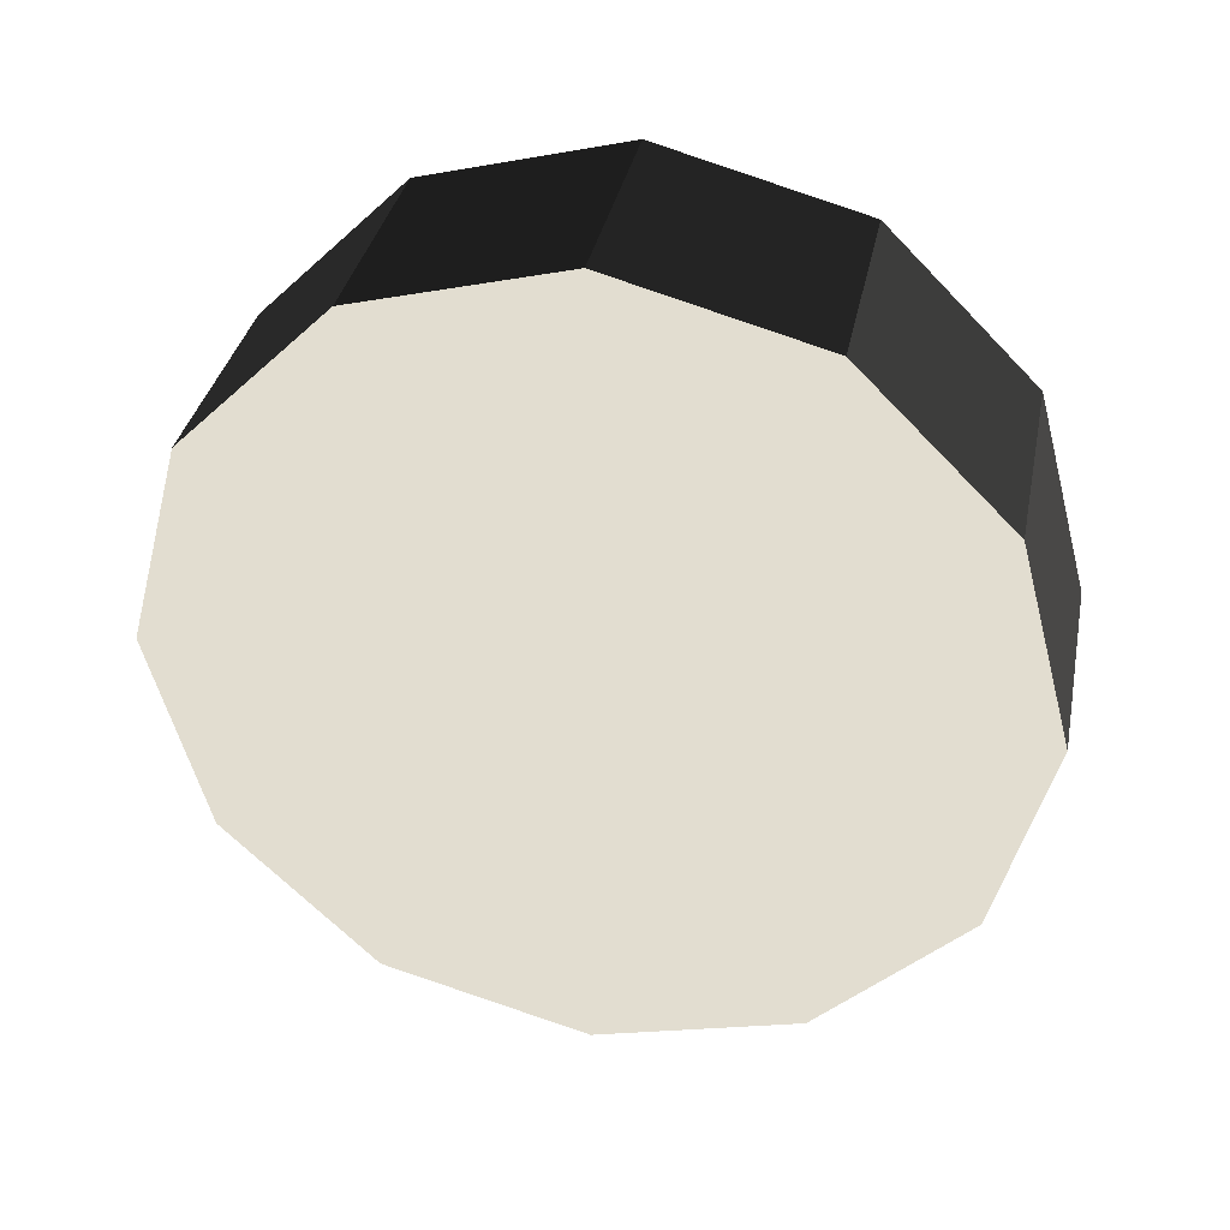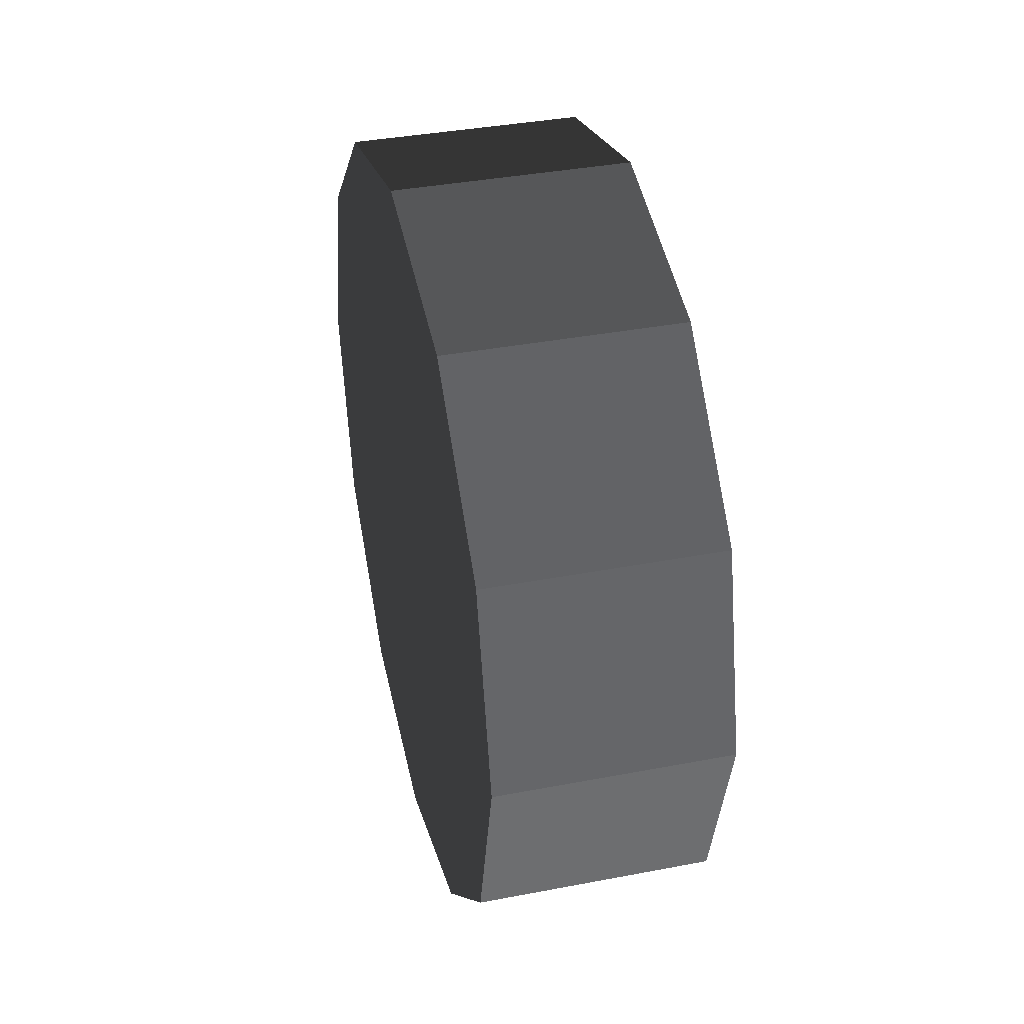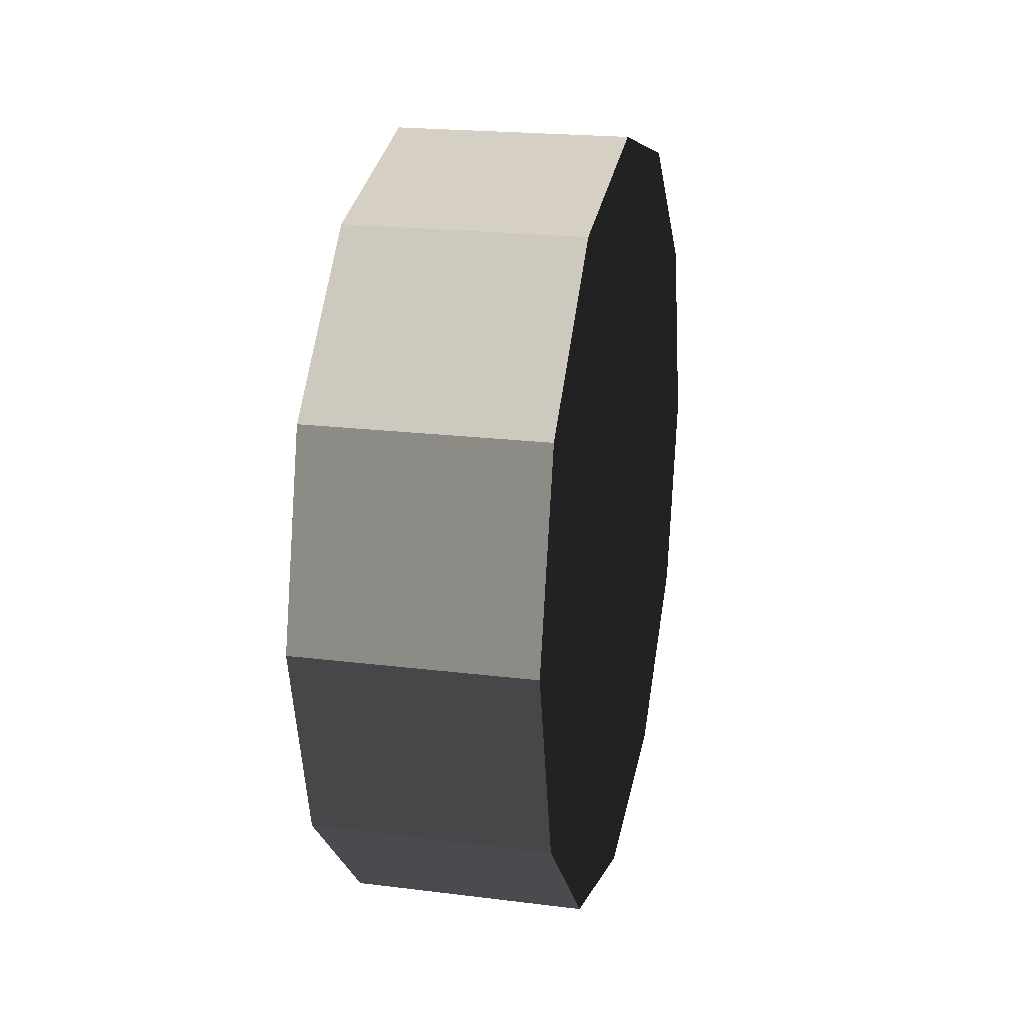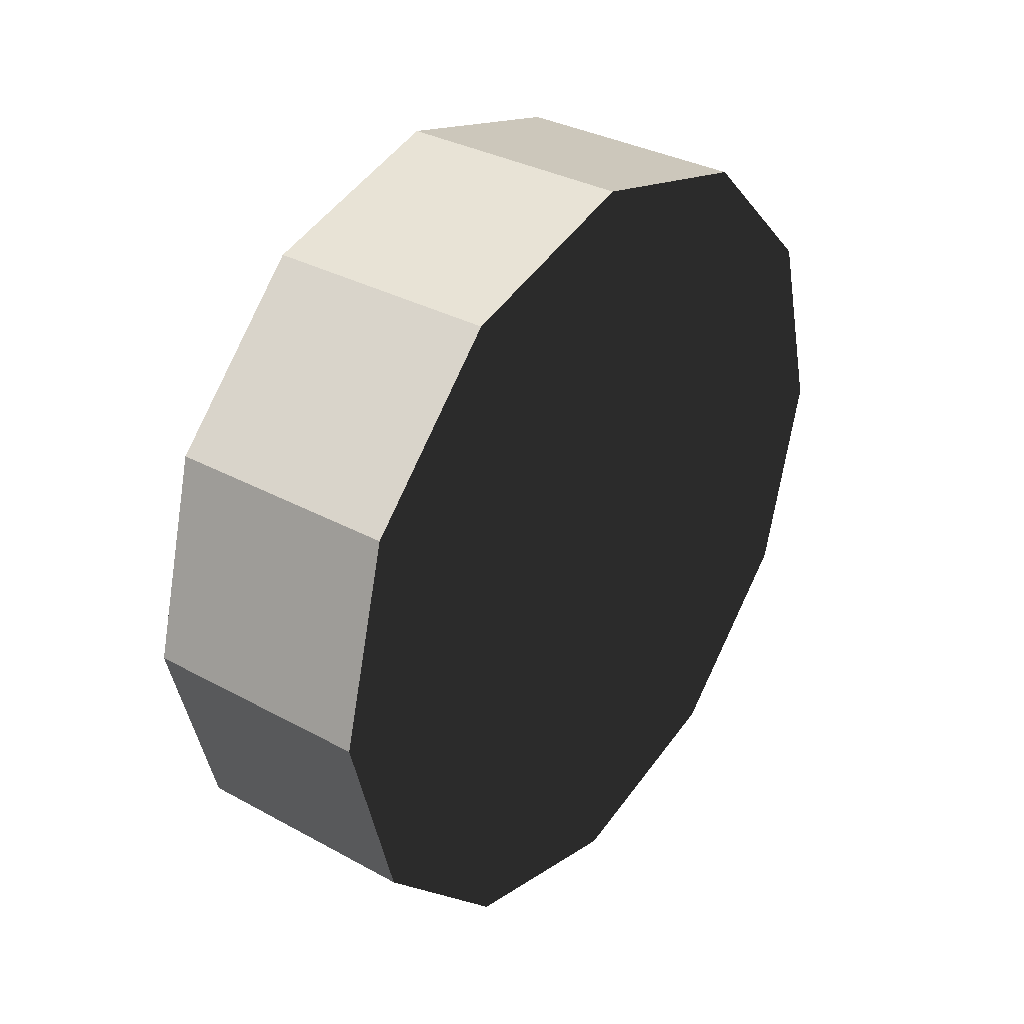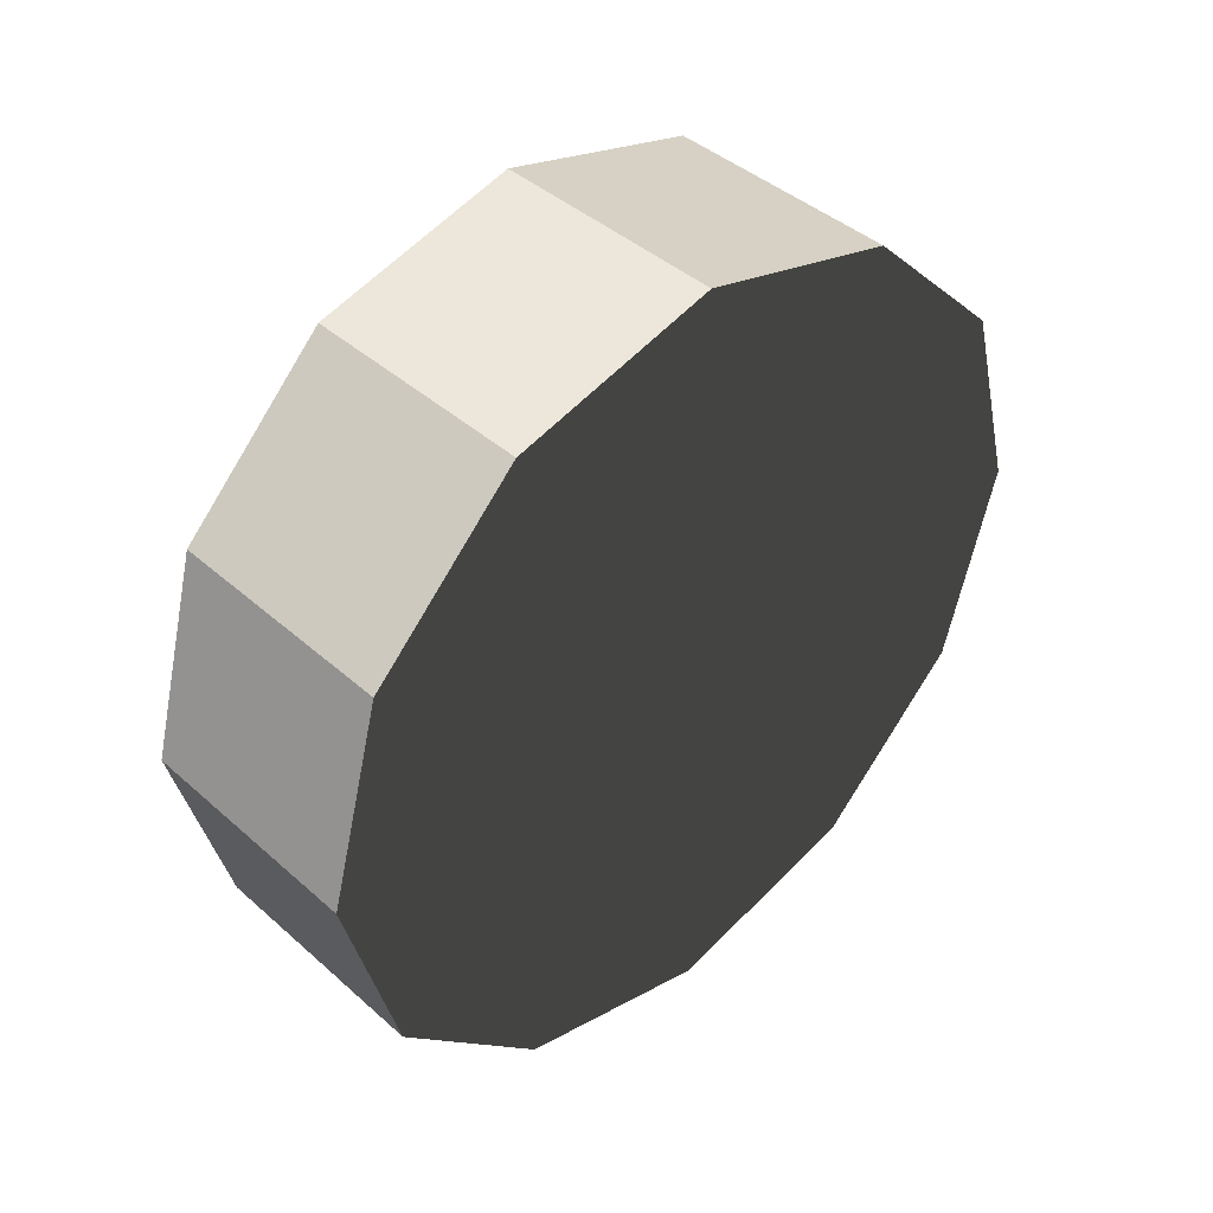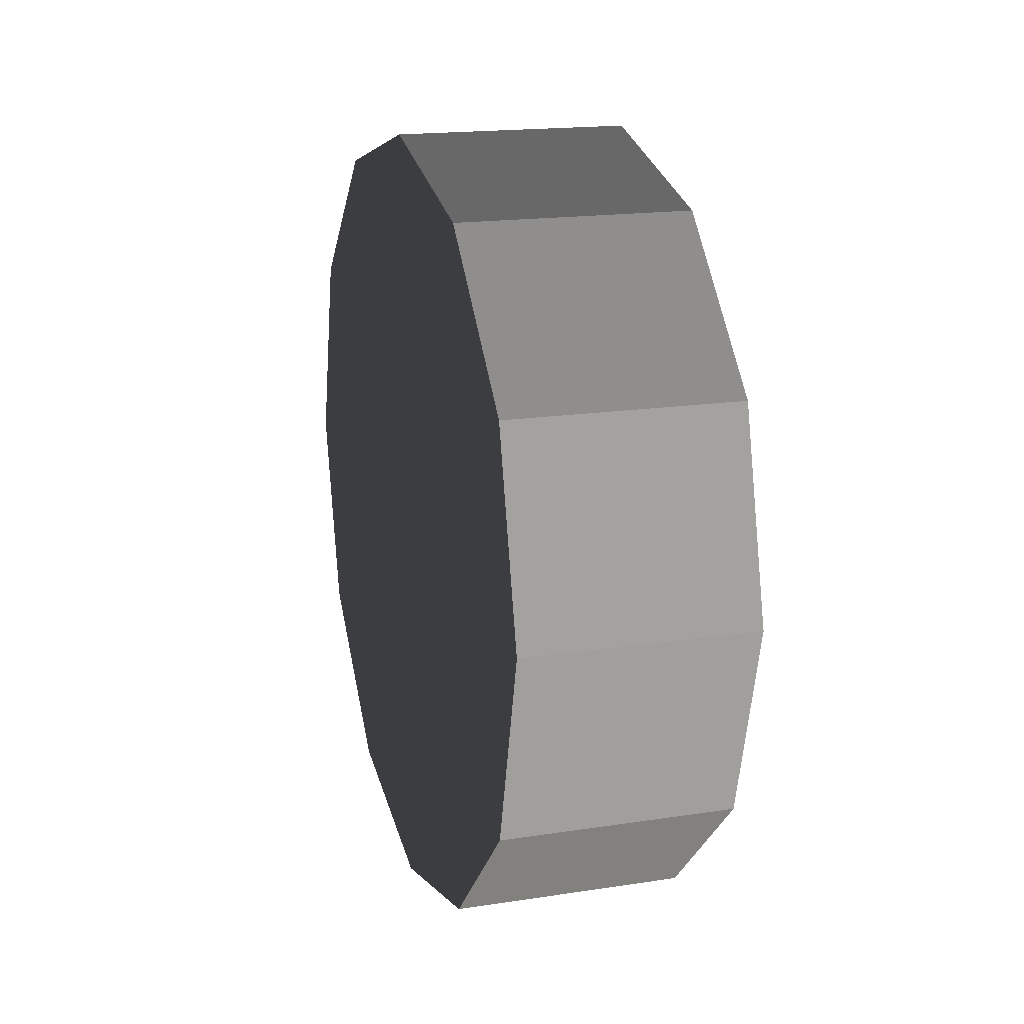
<metadata>
{"format":"obj","ext":"obj","renderer":"f3d","projection":"perspective","resolution":1024,"background":"white","views":[{"elev":35.4,"azim":-78.7,"up":"+Z"},{"elev":38.1,"azim":166.4,"up":"+Z"},{"elev":20.6,"azim":-167.2,"up":"+Y"},{"elev":33.6,"azim":-143.3,"up":"+Y"},{"elev":42.1,"azim":46.6,"up":"+Y"},{"elev":17.8,"azim":163.3,"up":"+Z"}]}
</metadata>
<code>
v -0.2092 0.3619 0.6268
v -0.2092 0.6268 0.3619
v 0.2092 0.6268 0.3619
v 0.2092 0.3619 0.6268
v -0.2092 0.6268 0.3619
v -0.2092 0.7238 6.497e-06
v 0.2092 0.7238 6.497e-06
v 0.2092 0.6268 0.3619
v -0.2092 0.7238 6.497e-06
v -0.2092 0.6268 -0.3619
v 0.2092 0.6268 -0.3619
v 0.2092 0.7238 6.497e-06
v -0.2092 0.6268 -0.3619
v -0.2092 0.3619 -0.6268
v 0.2092 0.3619 -0.6268
v 0.2092 0.6268 -0.3619
v -0.2092 0.3619 -0.6268
v -0.2092 -8.941e-07 -0.7238
v 0.2092 -8.941e-07 -0.7238
v 0.2092 0.3619 -0.6268
v -0.2092 -8.941e-07 -0.7238
v -0.2092 -0.3619 -0.6268
v 0.2092 -0.3619 -0.6268
v 0.2092 -8.941e-07 -0.7238
v -0.2092 -0.3619 -0.6268
v -0.2092 -0.6268 -0.3619
v 0.2092 -0.6268 -0.3619
v 0.2092 -0.3619 -0.6268
v -0.2092 -0.6268 -0.3619
v -0.2092 -0.7238 6.497e-06
v 0.2092 -0.7238 6.497e-06
v 0.2092 -0.6268 -0.3619
v -0.2092 -0.7238 6.497e-06
v -0.2092 -0.6268 0.3619
v 0.2092 -0.6268 0.3619
v 0.2092 -0.7238 6.497e-06
v -0.2092 -0.6268 0.3619
v -0.2092 -0.3619 0.6268
v 0.2092 -0.3619 0.6268
v 0.2092 -0.6268 0.3619
v -0.2092 -0.3619 0.6268
v -0.2092 -8.941e-07 0.7238
v 0.2092 -8.941e-07 0.7238
v 0.2092 -0.3619 0.6268
v -0.2092 -8.941e-07 0.7238
v -0.2092 0.3619 0.6268
v 0.2092 0.3619 0.6268
v 0.2092 -8.941e-07 0.7238
v -0.2092 0.6268 0.3619
v -0.2092 0.3619 0.6268
v -0.2092 -8.941e-07 6.497e-06
v -0.2092 0.7238 6.497e-06
v -0.2092 0.6268 -0.3619
v -0.2092 0.3619 -0.6268
v -0.2092 -8.941e-07 -0.7238
v -0.2092 -0.3619 -0.6268
v -0.2092 -0.6268 -0.3619
v -0.2092 -0.7238 6.497e-06
v -0.2092 -0.6268 0.3619
v -0.2092 -0.3619 0.6268
v -0.2092 -8.941e-07 0.7238
v 0.2092 0.3619 0.6268
v 0.2092 0.6268 0.3619
v 0.2092 -8.941e-07 6.497e-06
v 0.2092 0.7238 6.497e-06
v 0.2092 0.6268 -0.3619
v 0.2092 0.3619 -0.6268
v 0.2092 -8.941e-07 -0.7238
v 0.2092 -0.3619 -0.6268
v 0.2092 -0.6268 -0.3619
v 0.2092 -0.7238 6.497e-06
v 0.2092 -0.6268 0.3619
v 0.2092 -0.3619 0.6268
v 0.2092 -8.941e-07 0.7238
g wheel_l2_783_11
f 1 3 2
f 1 4 3
f 5 7 6
f 5 8 7
f 9 11 10
f 9 12 11
f 13 15 14
f 13 16 15
f 17 19 18
f 17 20 19
f 21 23 22
f 21 24 23
f 25 27 26
f 25 28 27
f 29 31 30
f 29 32 31
f 33 35 34
f 33 36 35
f 37 39 38
f 37 40 39
f 41 43 42
f 41 44 43
f 45 47 46
f 45 48 47
f 49 51 50
f 52 51 49
f 53 51 52
f 54 51 53
f 55 51 54
f 56 51 55
f 57 51 56
f 58 51 57
f 59 51 58
f 60 51 59
f 61 51 60
f 50 51 61
f 62 64 63
f 63 64 65
f 65 64 66
f 66 64 67
f 67 64 68
f 68 64 69
f 69 64 70
f 70 64 71
f 71 64 72
f 72 64 73
f 73 64 74
f 74 64 62

</code>
